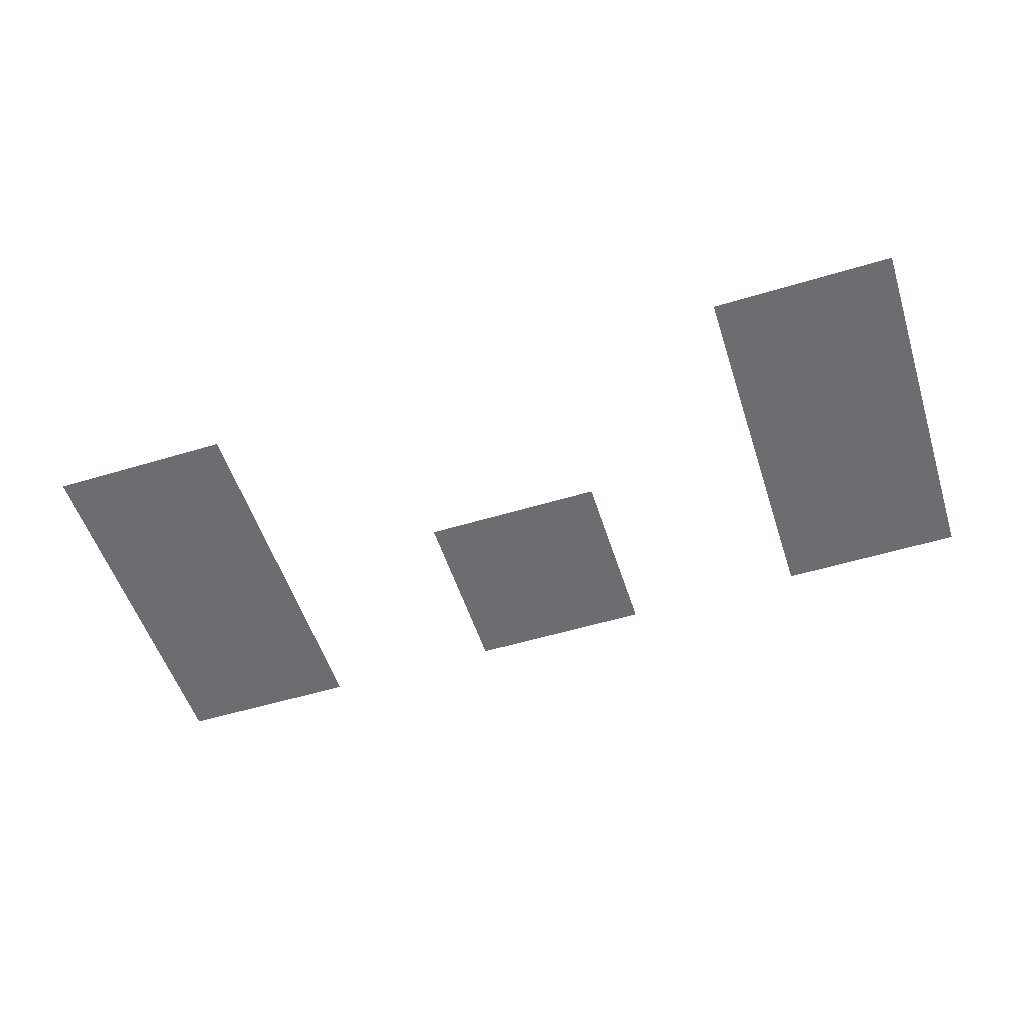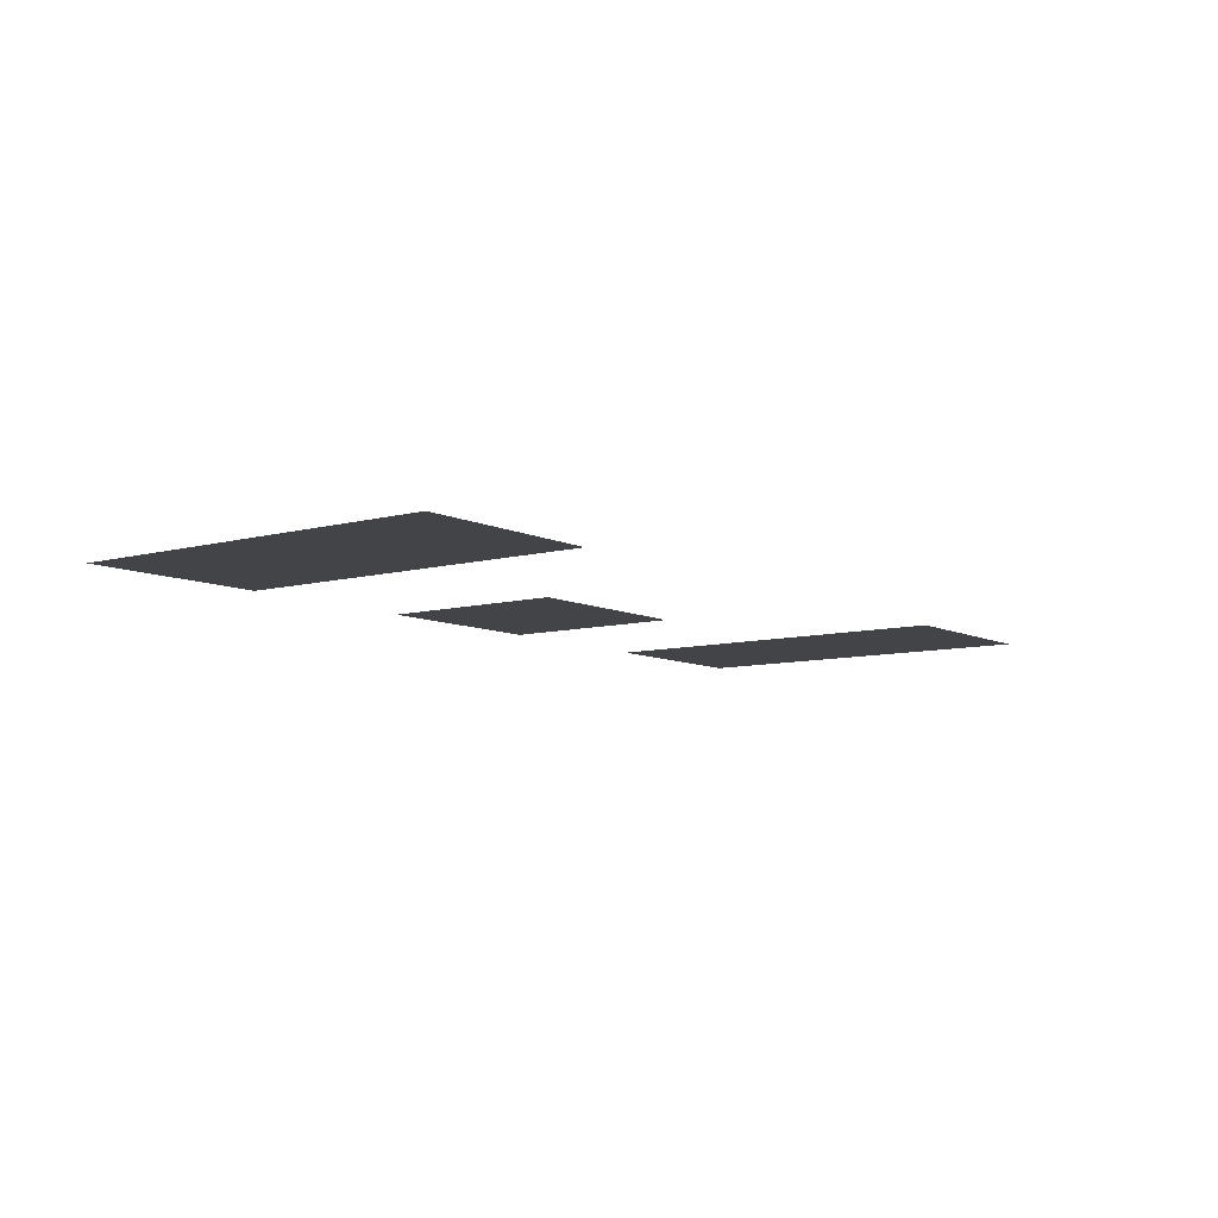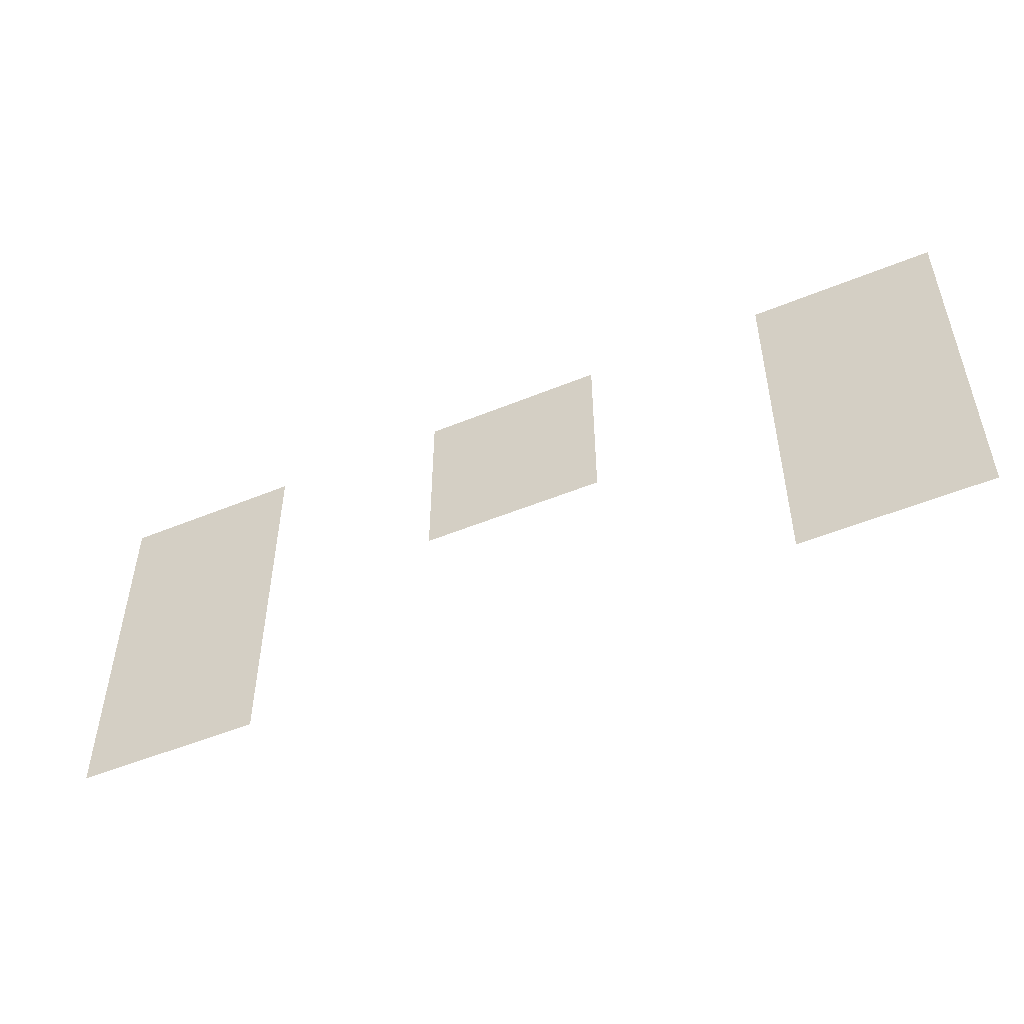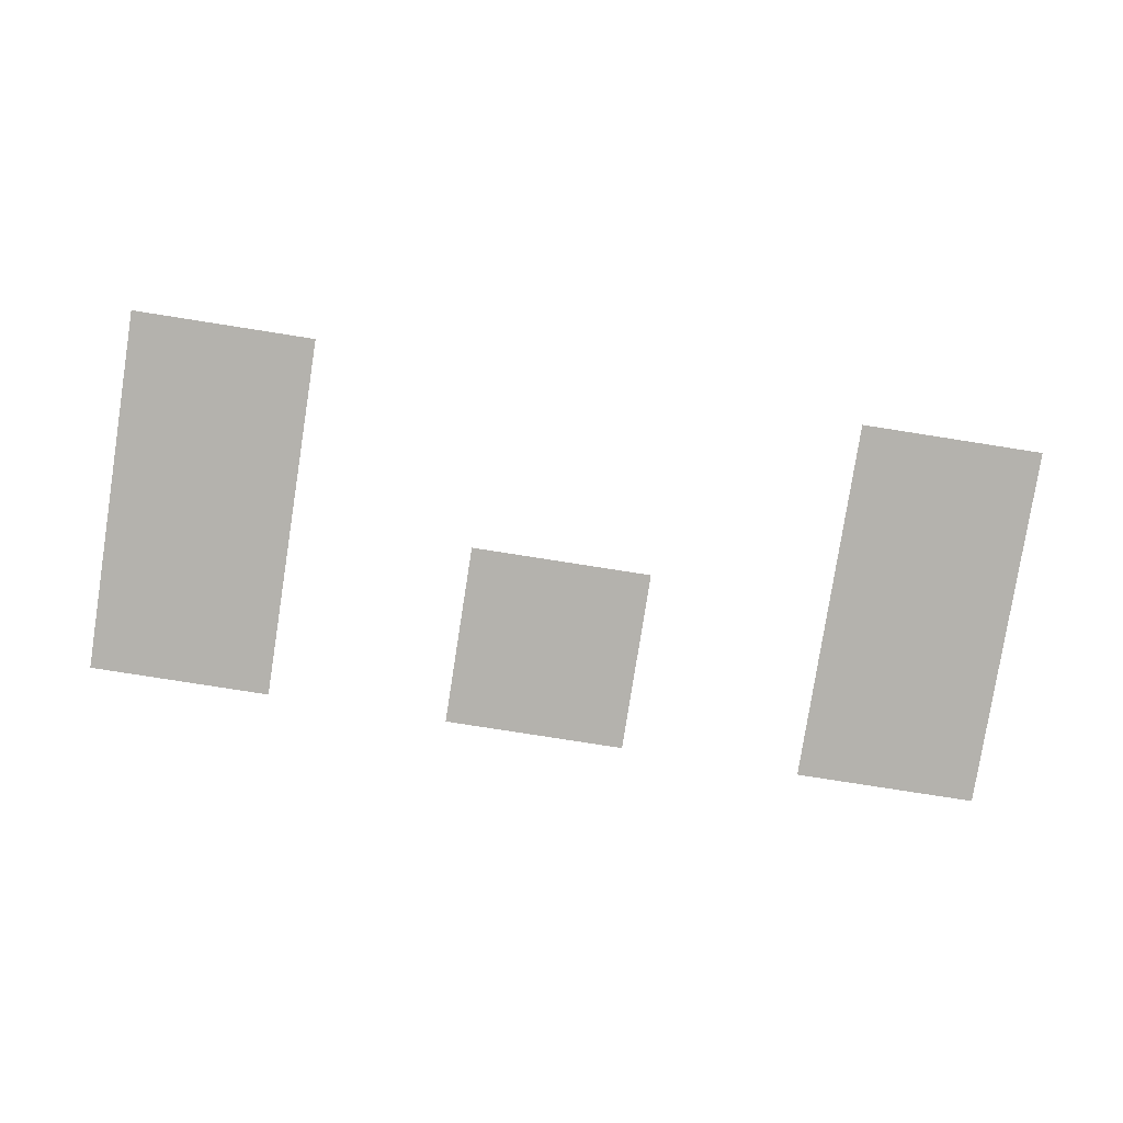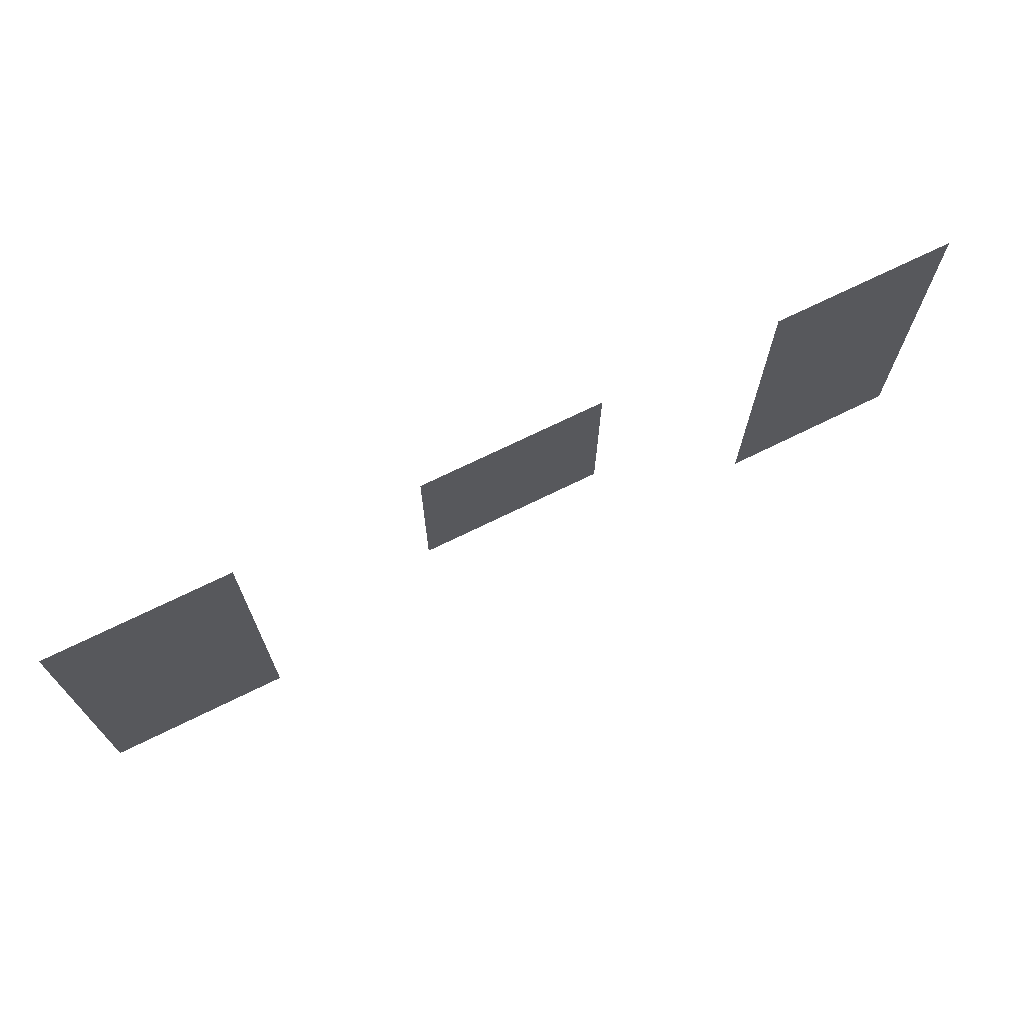
<metadata>
{"format":"obj","ext":"obj","renderer":"f3d","projection":"perspective","resolution":1024,"background":"white","views":[{"elev":-54.0,"azim":17.8,"up":"+Z"},{"elev":-8.3,"azim":-53.1,"up":"+Z"},{"elev":-50.8,"azim":24.2,"up":"+Y"},{"elev":-79.6,"azim":-8.9,"up":"+Z"},{"elev":70.4,"azim":-26.3,"up":"+Y"}]}
</metadata>
<code>
v -3.84 -1.6 0
v -4.16 -1.6 0
v -4.16 -1.28 0
v -3.84 -1.28 0
v -4.48 -1.6 0
v -4.8 -1.6 0
v -4.8 -1.28 0
v -4.48 -1.28 0
v -5.12 -1.6 0
v -5.44 -1.6 0
v -5.44 -1.28 0
v -5.12 -1.28 0
v -3.84 -1.92 0
v -4.16 -1.92 0
v -4.16 -1.6 0
v -3.84 -1.6 0
v -5.12 -1.92 0
v -5.44 -1.92 0
v -5.44 -1.6 0
v -5.12 -1.6 0
g map2_mesh_0008
f 1 2 3 4
f 5 6 7 8
f 9 10 11 12
f 13 14 15 16
f 17 18 19 20

</code>
